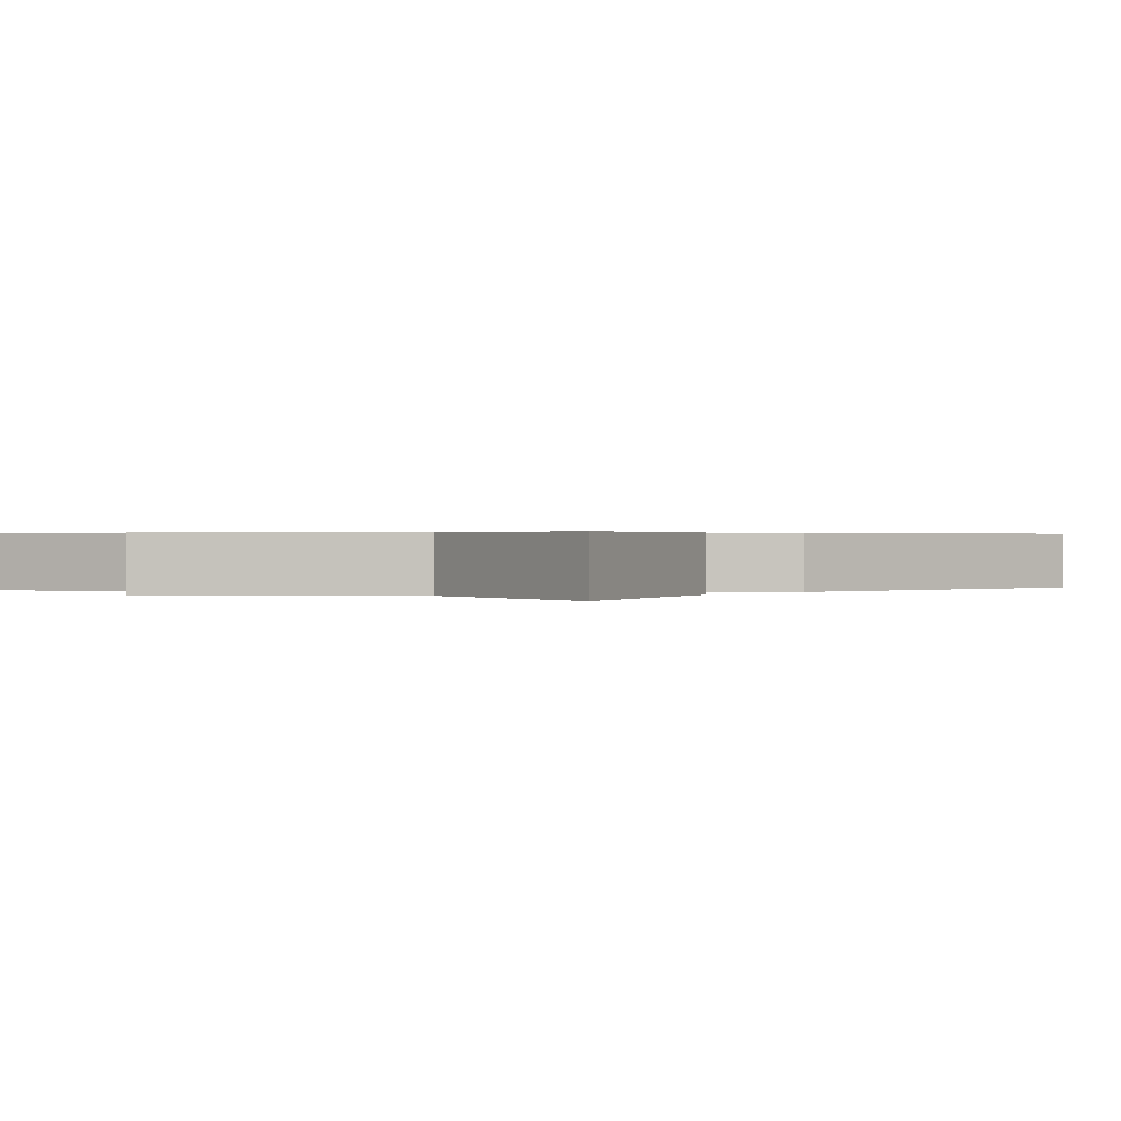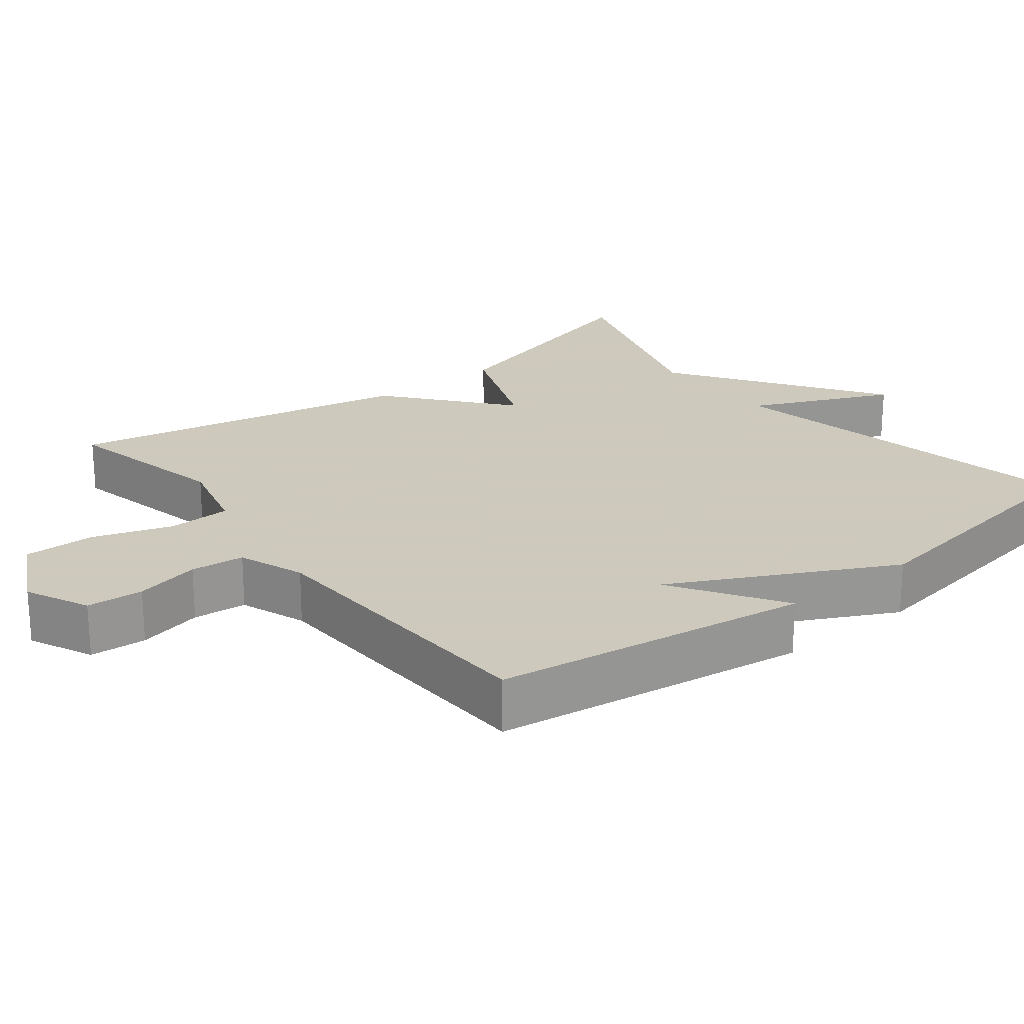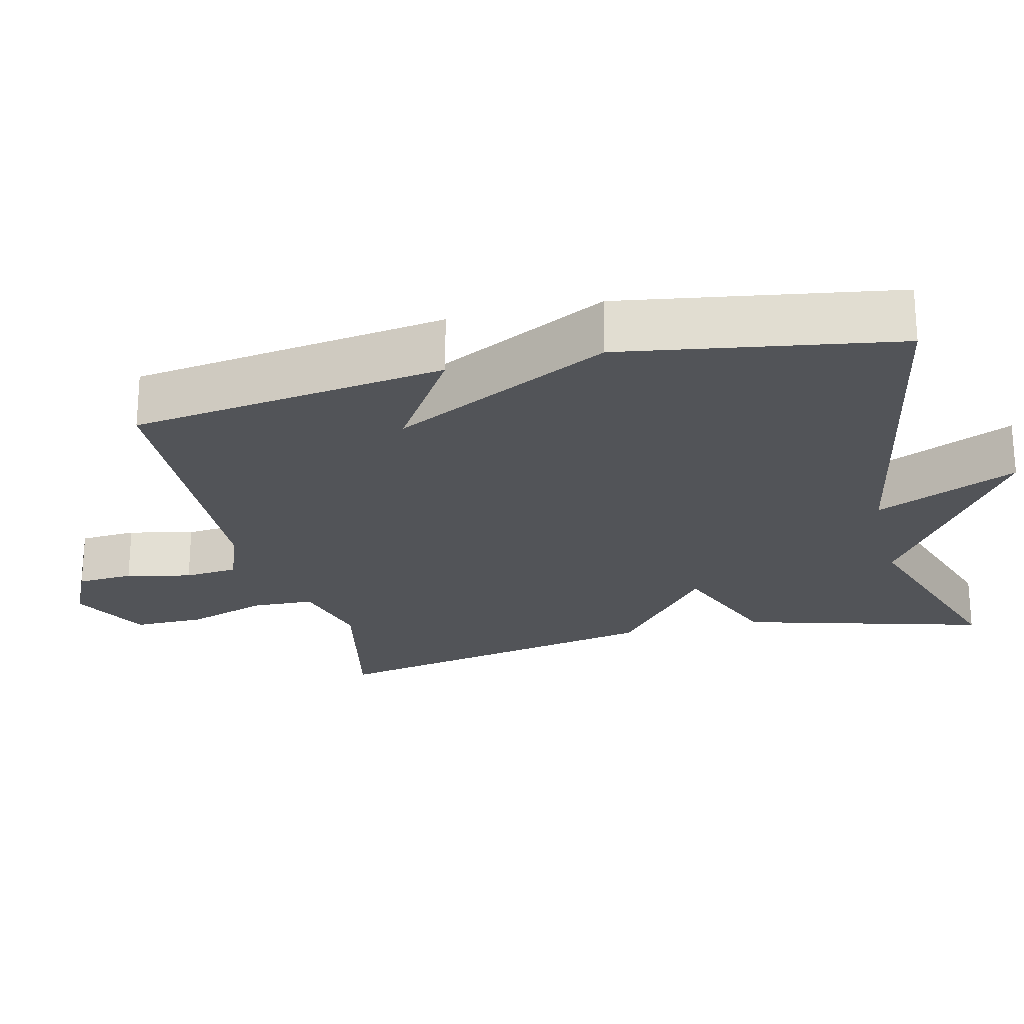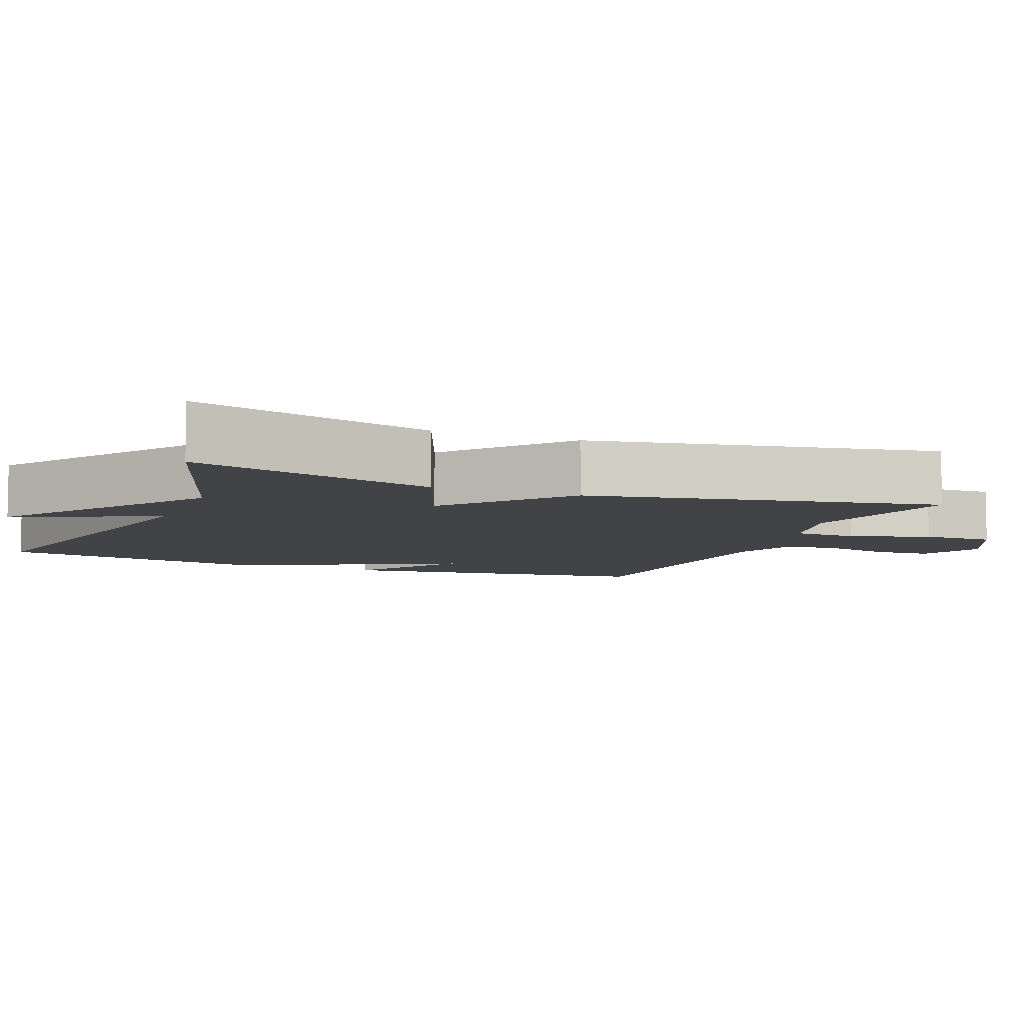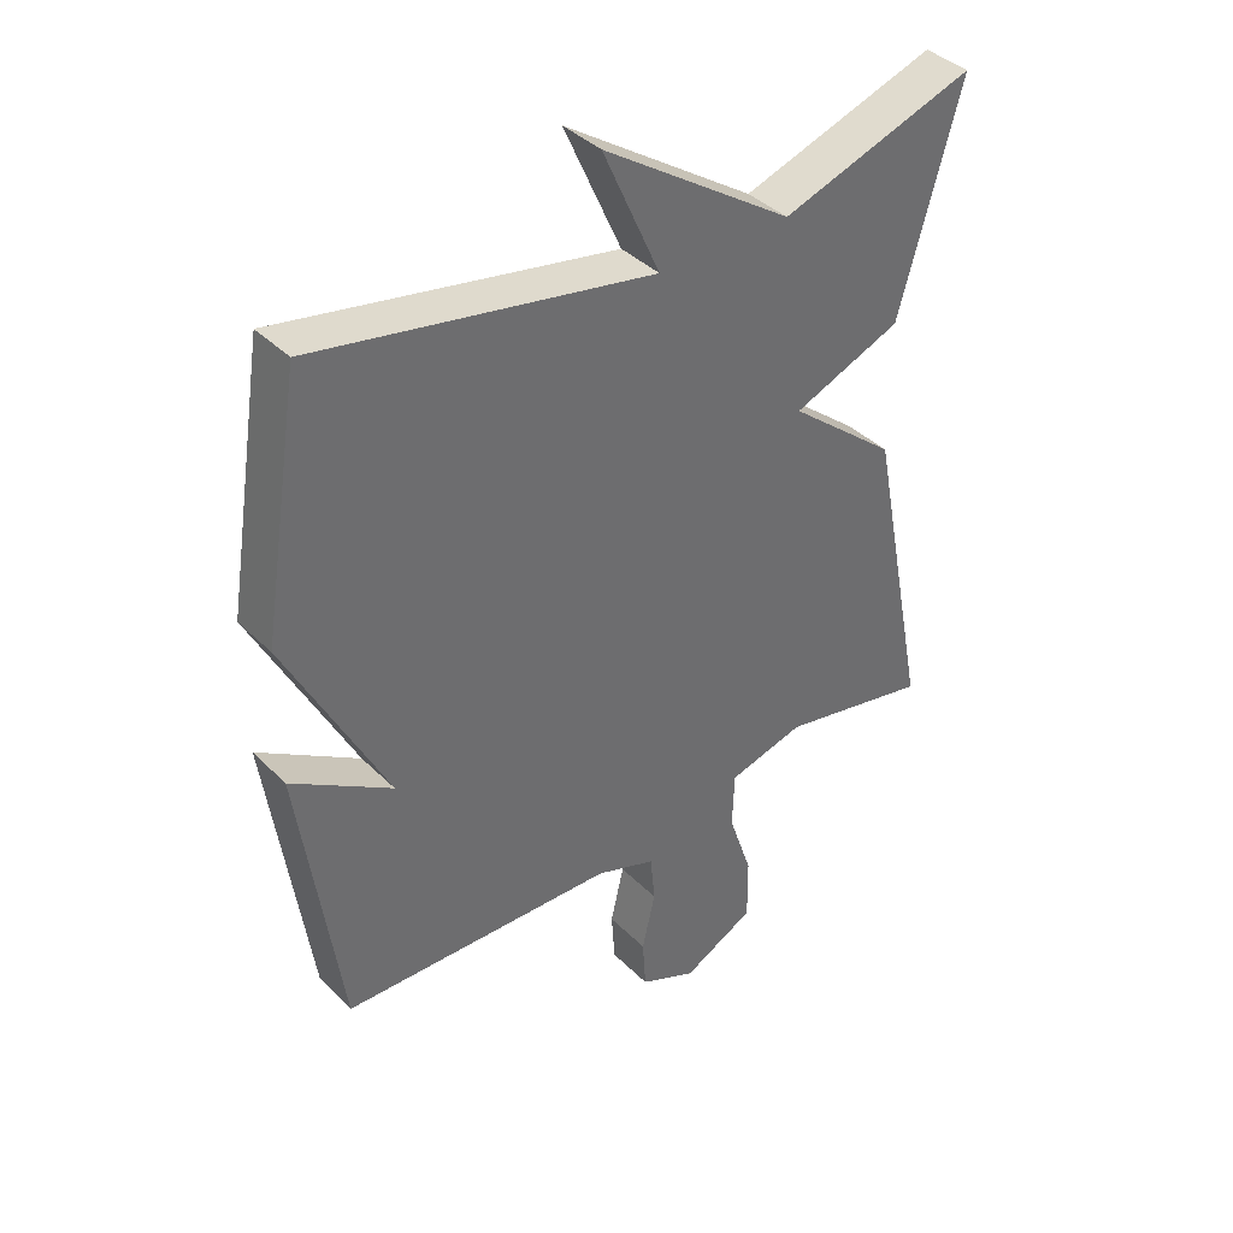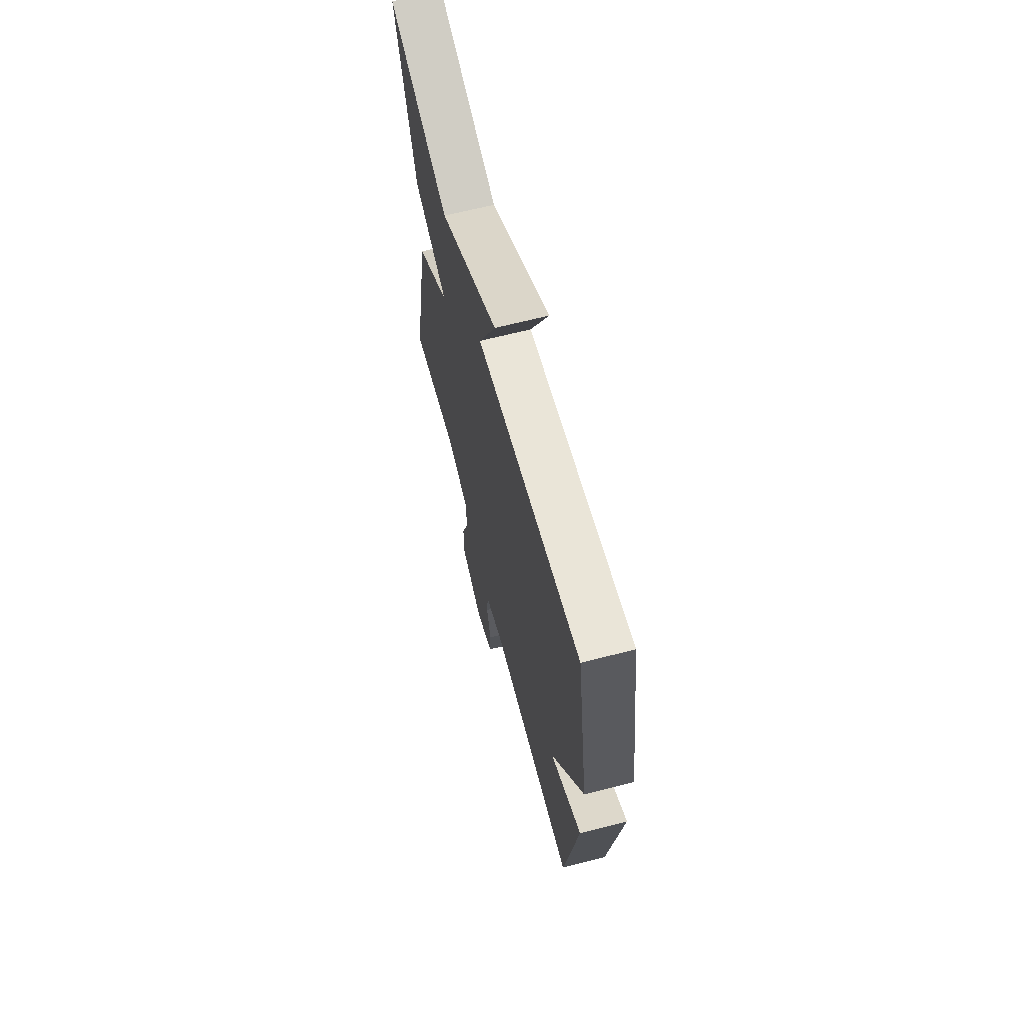
<metadata>
{"format":"obj","ext":"obj","renderer":"f3d","projection":"perspective","resolution":1024,"background":"white","views":[{"elev":0.4,"azim":38.7,"up":"+Y"},{"elev":22.6,"azim":-128.2,"up":"+Y"},{"elev":-23.2,"azim":-76.3,"up":"+Y"},{"elev":-7.3,"azim":67.9,"up":"+Y"},{"elev":39.2,"azim":-39.4,"up":"+Z"},{"elev":66.7,"azim":-104.4,"up":"+Z"}]}
</metadata>
<code>
v 0.5 0.07 0.5
v 0.407 0.07 0.169
v 0.243 0.07 0.104
v 0.407 0.07 -0.031
v 0.5 0.07 -0.5
v 0.271 0.07 -0.451
v 0.156 0.07 -0.481
v 0.153 0.07 -0.566
v 0.189 0.07 -0.674
v 0.19 0.07 -0.771
v 0.081 0.07 -0.827
v -0.005 0.07 -0.787
v -0.01 0.07 -0.71
v 0.01 0.07 -0.622
v 0.003 0.07 -0.549
v -0.087 0.07 -0.516
v -0.5 0.07 -0.5
v -0.56 0.07 -0.071
v -0.409 0.07 -0.168
v -0.56 0.07 0.129
v -0.5 0.07 0.5
v 0.006 0.07 0.403
v -0.08 0.07 0.596
v 0.206 0.07 0.403
v 0.5 0 0.5
v 0.407 0 0.169
v 0.243 0 0.104
v 0.407 0 -0.031
v 0.5 0 -0.5
v 0.271 0 -0.451
v 0.156 0 -0.481
v 0.153 0 -0.566
v 0.189 0 -0.674
v 0.19 0 -0.771
v 0.081 0 -0.827
v -0.005 0 -0.787
v -0.01 0 -0.71
v 0.01 0 -0.622
v 0.003 0 -0.549
v -0.087 0 -0.516
v -0.5 0 -0.5
v -0.56 0 -0.071
v -0.409 0 -0.168
v -0.56 0 0.129
v -0.5 0 0.5
v 0.006 0 0.403
v -0.08 0 0.596
v 0.206 0 0.403
f 22 23 24
f 19 20 21 22
f 19 22 24
f 16 17 18 19
f 15 16 19 24
f 14 15 24
f 12 13 14
f 11 12 14
f 10 11 14
f 9 10 14
f 8 9 14
f 7 8 14
f 7 14 24
f 6 7 24
f 3 4 5 6
f 3 6 24
f 1 2 3 24
f 48 47 46
f 46 45 44 43
f 48 46 43
f 43 42 41 40
f 48 43 40 39
f 48 39 38
f 38 37 36
f 38 36 35
f 38 35 34
f 38 34 33
f 38 33 32
f 38 32 31
f 48 38 31
f 48 31 30
f 30 29 28 27
f 48 30 27
f 48 27 26 25
f 1 25 26 2
f 2 26 27 3
f 3 27 28 4
f 4 28 29 5
f 5 29 30 6
f 6 30 31 7
f 7 31 32 8
f 8 32 33 9
f 9 33 34 10
f 10 34 35 11
f 11 35 36 12
f 12 36 37 13
f 13 37 38 14
f 14 38 39 15
f 15 39 40 16
f 16 40 41 17
f 17 41 42 18
f 18 42 43 19
f 19 43 44 20
f 20 44 45 21
f 21 45 46 22
f 22 46 47 23
f 23 47 48 24
f 24 48 25 1

</code>
